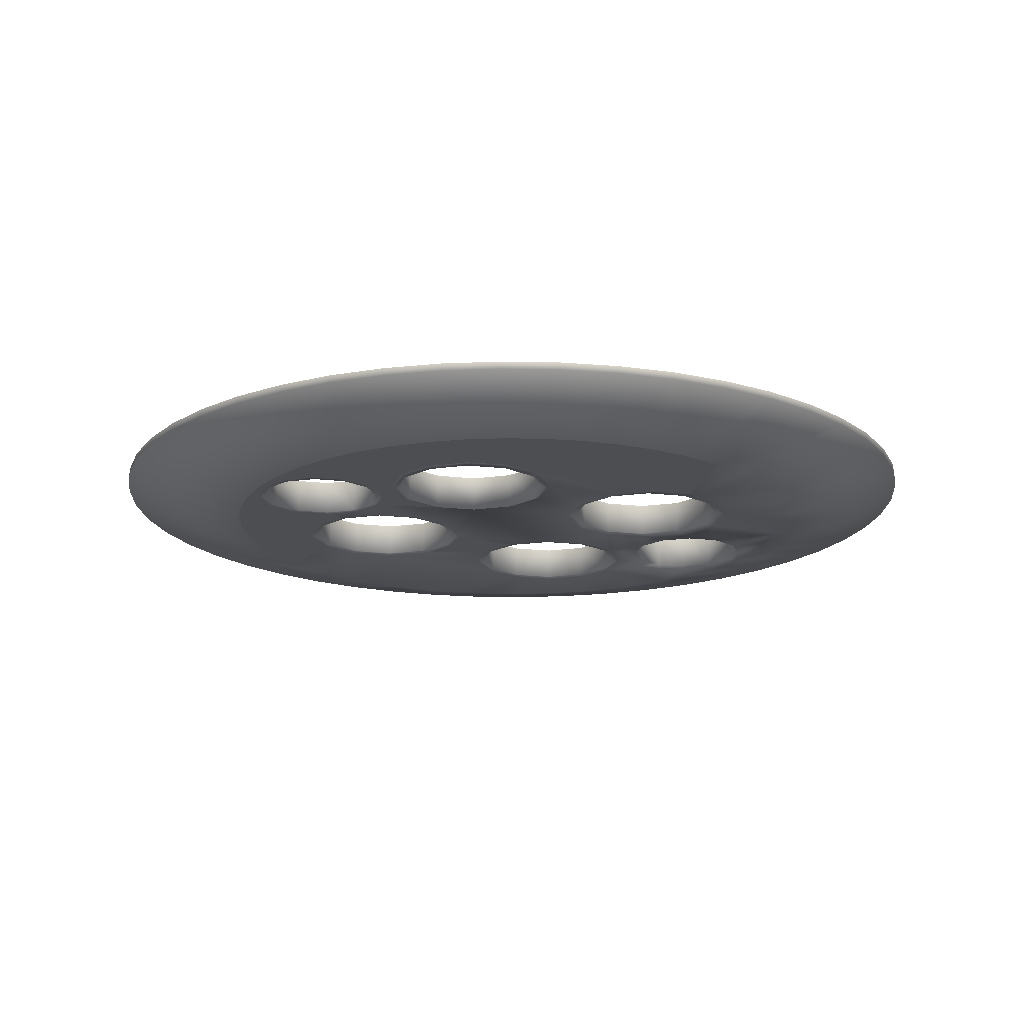
<metadata>
{"format":"obj","ext":"obj","renderer":"f3d","projection":"perspective","resolution":1024,"background":"white","views":[{"elev":-16.8,"azim":151.1,"up":"+Z"}]}
</metadata>
<code>
o BM_BS4
v 7.61 55.46 -1.381
v 7.61 55.46 -2.325
v 14.77 53.99 -2.325
v 14.77 53.99 -1.381
v 0.3167 55.98 -1.381
v 0.3167 55.98 -2.325
v 21.68 51.61 -2.325
v 21.68 51.61 -1.381
v -6.981 55.53 -1.381
v -6.981 55.53 -2.325
v 28.23 48.34 -2.325
v 28.23 48.34 -1.381
v -14.16 54.15 -1.381
v 10.57 38.63 -5.854
v 0.2336 40.05 -5.854
v -14.16 54.15 -2.325
v 34.28 44.25 -2.325
v 15.51 36.93 -5.854
v 34.28 44.25 -1.381
v -21.09 51.83 -2.325
v -10.12 38.74 -5.854
v 39.76 39.4 -2.325
v 5.45 39.68 -5.854
v -21.09 51.83 -1.381
v 20.19 34.59 -5.854
v 39.76 39.4 -1.381
v -4.985 39.73 -5.854
v -27.67 48.63 -1.381
v -27.67 48.63 -2.325
v 28.44 28.19 -5.854
v 44.55 33.87 -2.325
v 24.52 31.66 -5.854
v -15.08 37.09 -5.854
v 44.55 33.87 -1.381
v -33.77 44.6 -1.381
v -33.77 44.6 -2.325
v 14.79 25.07 -5.854
v 15.51 36.93 -5.854
v 10.57 38.63 -5.854
v 48.58 27.77 -2.325
v 9.038 23.73 -5.854
v 10.57 38.63 -5.854
v 5.45 39.68 -5.854
v 9.038 23.73 -5.854
v 5.45 39.68 -5.854
v 0.2336 40.05 -5.854
v -19.78 34.8 -5.854
v 14.79 25.07 -5.854
v 20.19 34.59 -5.854
v 15.51 36.93 -5.854
v -9.202 24.43 -5.854
v 0.2336 40.05 -5.854
v -4.985 39.73 -5.854
v 19.82 23.42 -5.854
v 24.52 31.66 -5.854
v 20.19 34.59 -5.854
v 31.86 24.24 -5.854
v 48.58 27.77 -1.381
v -9.202 24.43 -5.854
v -4.985 39.73 -5.854
v -10.12 38.74 -5.854
v -39.29 39.81 -2.325
v 19.82 23.42 -5.854
v 28.44 28.19 -5.854
v 24.52 31.66 -5.854
v -14.29 25.9 -5.854
v 10.57 38.63 -5.854
v 9.038 23.73 -5.854
v 14.79 25.07 -5.854
v -24.14 31.92 -5.854
v 19.82 23.42 -5.854
v 20.19 34.59 -5.854
v 14.79 25.07 -5.854
v -39.29 39.81 -1.381
v 51.78 21.2 -2.325
v 9.038 23.73 -5.854
v 0.2336 40.05 -5.854
v -9.202 24.43 -5.854
v 34.74 19.88 -5.854
v -28.09 28.49 -5.854
v 23.64 19.46 -5.854
v 31.86 24.24 -5.854
v 28.44 28.19 -5.854
v 19.82 23.42 -5.854
v 23.64 19.46 -5.854
v 28.44 28.19 -5.854
v 51.78 21.2 -1.381
v -9.202 24.43 -5.854
v -10.12 38.74 -5.854
v -14.29 25.9 -5.854
v 14.79 25.07 -5.854
v 14.32 24.24 -6.073
v 19.39 22.85 -6.073
v 19.82 23.42 -5.854
v 9.038 23.73 -5.854
v 23.64 19.46 -5.854
v 34.74 19.88 -5.854
v 31.86 24.24 -5.854
v -19.9 24.2 -5.854
v -44.14 34.34 -1.381
v 9.23 22.91 -6.073
v 23.09 19.12 -6.073
v 19.39 22.85 -1.381
v -44.14 34.34 -2.325
v 14.32 24.24 -1.381
v 23.64 19.46 -5.854
v 37.03 15.18 -5.854
v 54.09 14.26 -2.325
v 4.768 19.51 -5.854
v 25.12 14.43 -5.854
v 34.74 19.88 -5.854
v 23.64 19.46 -5.854
v -9.202 24.43 -5.854
v -5.378 20.89 -5.854
v -14.18 24.39 -5.714
v 9.23 22.91 -1.381
v 25.12 14.43 -5.854
v 37.03 15.18 -5.854
v 34.74 19.88 -5.854
v 25.12 14.43 -5.854
v -9.11 23 -5.714
v 5.492 19.21 -6.073
v -31.56 24.58 -5.854
v -19.27 23.06 -5.714
v 54.09 14.26 -1.381
v 23.09 19.12 -1.381
v 24.42 14.03 -6.073
v -23.79 20.76 -5.854
v -9.11 23 -1.381
v -5.411 19.27 -5.714
v -48.23 28.28 -1.381
v -14.18 24.39 -1.381
v 38.69 10.22 -5.854
v -48.23 28.28 -2.325
v 4.105 14.14 -6.073
v 5.492 19.21 -1.381
v 31.34 8.444 -5.854
v 37.03 15.18 -5.854
v 25.12 14.43 -5.854
v -3.201 14.17 -5.854
v 31.34 8.444 -5.854
v 38.69 10.22 -5.854
v 37.03 15.18 -5.854
v -19.27 23.06 -1.381
v 55.48 7.084 -2.325
v -23 19.36 -5.714
v 24.42 14.03 -1.381
v 3.41 14.14 -5.854
v 23.7 8.66 -5.854
v -34.48 20.24 -5.854
v -5.411 19.27 -1.381
v 23.03 8.958 -6.073
v -4.077 14.18 -5.714
v 25.12 14.43 -5.854
v 25.88 7.327 -5.854
v 31.34 8.444 -5.854
v 31.34 8.444 -5.854
v 35.34 7.183 -5.854
v 38.69 10.22 -5.854
v 25.12 14.43 -5.854
v 23.7 8.66 -5.854
v 25.88 7.327 -5.854
v 55.48 7.084 -1.381
v 35.34 7.183 -5.854
v 39.68 5.088 -5.854
v 38.69 10.22 -5.854
v 39.68 5.088 -5.854
v -25.95 14.45 -5.854
v 4.105 14.14 -1.381
v -23 19.36 -1.381
v 34.66 6.759 -5.83
v 35.34 7.183 -5.854
v 31.34 8.444 -5.854
v 4.751 9.054 -5.854
v 30.71 7.842 -5.83
v 25.88 7.327 -5.854
v -51.5 21.74 -2.325
v -51.5 21.74 -1.381
v -4.143 9.1 -5.854
v 26.74 6.8 -5.83
v 37.55 3.844 -5.83
v -4.077 14.18 -1.381
v 35.34 7.183 -5.854
v 38.25 4.074 -5.854
v 39.68 5.088 -5.854
v 5.439 9.05 -6.073
v 23.03 8.958 -1.381
v -24.39 14.29 -5.714
v 30.71 7.842 -1.381
v 38.25 4.074 -5.854
v 19.94 4.506 -5.854
v 23.7 8.66 -5.854
v 22.89 4.057 -5.854
v 25.88 7.327 -5.854
v -36.82 15.57 -5.854
v 39.99 -0.1318 -5.854
v 23.82 3.915 -5.83
v 34.66 6.759 -1.381
v 5.439 9.05 -1.381
v -24.39 14.29 -1.381
v 19.3 5.26 -6.073
v -5.464 9.107 -5.714
v 55.92 -0.2148 -2.325
v 38.25 4.074 -5.854
v 39.99 -0.1318 -5.854
v 39.68 5.088 -5.854
v 23.7 8.66 -5.854
v 19.94 4.506 -5.854
v 22.89 4.057 -5.854
v 22.89 4.057 -5.854
v 38.6 -0.1245 -5.83
v 26.74 6.8 -1.381
v 8.717 4.859 -5.854
v 37.55 3.844 -1.381
v 38.25 4.074 -5.854
v 39.39 -0.1286 -5.854
v 39.99 -0.1318 -5.854
v 9.139 5.313 -6.073
v 39.39 -0.1286 -5.854
v -24.12 8.566 -5.854
v 14.21 3.058 -5.854
v 55.92 -0.2148 -1.381
v 19.3 5.26 -1.381
v 14.21 3.926 -6.073
v -30.57 8.161 -5.854
v -5.464 9.107 -1.381
v -9.202 5.409 -5.714
v 22.74 -0.04183 -5.83
v -23.06 9.199 -5.714
v 19.94 4.506 -5.854
v 21.84 -0.1282 -5.854
v 22.89 4.057 -5.854
v 38.59 -0.1244 -1.381
v 23.82 3.915 -1.381
v -53.89 14.83 -2.325
v 19.94 4.506 -5.854
v 14.21 3.058 -5.854
v 21.84 -0.1282 -5.854
v -26.62 7.078 -5.854
v -53.89 14.83 -1.381
v 14.21 3.926 -1.381
v 21.84 -0.1282 -5.854
v 38.25 -4.332 -5.854
v 39.99 -0.1318 -5.854
v 39.39 -0.1286 -5.854
v 38.25 -4.332 -5.854
v 9.139 5.313 -1.381
v -9.183 3.909 -5.854
v -38.53 10.62 -5.854
v -34.54 7.12 -5.854
v 22.74 -0.04183 -1.381
v 37.51 -4.082 -5.83
v -23.06 9.199 -1.381
v 55.4 -7.509 -2.325
v 38.25 -4.332 -5.854
v 39.62 -5.348 -5.854
v 39.99 -0.1318 -5.854
v -20.84 5.023 -5.854
v 9.049 -4.016 -5.854
v 14.17 -2.887 -5.854
v -7.972 -5.217 -5.854
v -19.36 5.462 -5.714
v 23.09 -4.162 -5.854
v -14.29 4.075 -5.714
v -9.202 5.409 -1.381
v 39.62 -5.348 -5.854
v -23.73 4.162 -5.854
v -14.27 3.024 -5.854
v -19.36 5.462 -1.381
v 23.78 -4.01 -5.83
v 35.48 -7.535 -5.854
v -26.62 7.078 -1.381
v 20.13 -4.813 -5.854
v 38.25 -4.332 -5.854
v 35.48 -7.535 -5.854
v 39.62 -5.348 -5.854
v 37.51 -4.082 -1.381
v -37.46 4.234 -5.854
v -30.57 8.161 -1.381
v -14.29 4.075 -1.381
v 55.4 -7.509 -1.381
v 34.59 -6.967 -5.83
v -39.57 5.5 -5.854
v -55.35 7.662 -2.325
v -22.69 0.195 -5.854
v -23.73 4.162 -1.381
v 25.94 -7.28 -5.854
v -14.15 -3.102 -5.854
v 14.17 -3.62 -5.713
v 19.24 -5.007 -5.713
v 4.37 -8.682 -5.854
v 35.48 -7.535 -5.854
v 38.58 -10.47 -5.854
v 39.62 -5.348 -5.854
v 38.58 -10.47 -5.854
v 26.67 -6.925 -5.83
v 23.78 -4.01 -1.381
v -34.54 7.12 -1.381
v 23.52 -8.462 -5.854
v 31.48 -8.84 -5.854
v -55.35 7.662 -1.381
v 9.085 -4.954 -5.713
v 30.62 -8.008 -5.83
v 22.94 -8.745 -5.713
v 31.48 -8.84 -5.854
v 38.58 -10.47 -5.854
v 35.48 -7.535 -5.854
v 34.59 -6.967 -1.381
v 26.67 -6.925 -1.381
v 19.24 -5.007 -1.381
v 14.17 -3.62 -1.381
v 30.62 -8.008 -1.381
v -19.35 -4.379 -5.854
v -39.94 0.2849 -5.854
v 5.347 -8.653 -5.713
v -37.46 4.234 -1.381
v 53.94 -14.67 -2.325
v 31.48 -8.84 -5.854
v 25.94 -7.28 -5.854
v 24.96 -13.36 -5.854
v 25.94 -7.28 -5.854
v 23.52 -8.462 -5.854
v 24.96 -13.36 -5.854
v 31.48 -8.84 -5.854
v 36.87 -15.41 -5.854
v 38.58 -10.47 -5.854
v -38.55 0.2777 -5.854
v 9.085 -4.954 -1.381
v -22.69 0.195 -1.381
v 24.96 -13.36 -5.854
v -14.14 -3.845 -5.76
v -9.069 -5.233 -5.76
v -23.77 -3.761 -5.854
v 22.94 -8.745 -1.381
v -38.54 0.2776 -1.381
v 36.87 -15.41 -5.854
v 31.48 -8.84 -5.854
v 24.96 -13.36 -5.854
v -55.87 0.368 -2.325
v 36.87 -15.41 -5.854
v 53.94 -14.67 -1.381
v -19.23 -5.18 -5.76
v -5.369 -8.97 -5.76
v 24.28 -13.83 -5.713
v -4.456 -8.943 -5.854
v -37.5 -3.69 -5.854
v -9.069 -5.233 -1.381
v -14.14 -3.845 -1.381
v 5.347 -8.653 -1.381
v -55.87 0.3679 -1.381
v 24.28 -13.83 -1.381
v 3.96 -13.73 -5.713
v -23.77 -3.761 -1.381
v -24.08 -9.363 -5.854
v -22.96 -8.879 -5.76
v -39.63 -4.934 -5.854
v 3.292 -13.75 -5.854
v 4.37 -8.682 -5.854
v -4.456 -8.943 -5.854
v -26.69 -6.647 -5.854
v 24.96 -13.36 -5.854
v 34.54 -20.09 -5.854
v 36.87 -15.41 -5.854
v -19.23 -5.18 -1.381
v 23.74 -19.47 -5.854
v 3.292 -13.75 -5.854
v -4.035 -14.06 -5.76
v 51.55 -21.58 -2.325
v -34.61 -6.606 -5.854
v -5.369 -8.97 -1.381
v -37.5 -3.69 -1.381
v 3.292 -13.75 -5.854
v -4.456 -8.943 -5.854
v -3.193 -14.02 -5.854
v 3.96 -13.73 -1.381
v -30.66 -7.688 -5.854
v 34.54 -20.09 -5.854
v 24.96 -13.36 -5.854
v 23.74 -19.47 -5.854
v 22.89 -18.9 -5.713
v -3.193 -14.02 -5.854
v 34.54 -20.09 -5.854
v -55.43 -6.93 -2.325
v -26.69 -6.647 -1.381
v -34.61 -6.606 -1.381
v -38.64 -10.07 -5.854
v -4.035 -14.06 -1.381
v -22.96 -8.879 -1.381
v -30.66 -7.688 -1.381
v 51.55 -21.58 -1.381
v 4.306 -18.84 -5.854
v -24.35 -13.95 -5.76
v -3.193 -14.02 -5.854
v 4.306 -18.84 -5.854
v 3.292 -13.75 -5.854
v -25.08 -14.36 -5.854
v -36.98 -15.03 -5.854
v 34.54 -20.09 -5.854
v 23.74 -19.47 -5.854
v 31.61 -24.42 -5.854
v 22.89 -18.9 -1.381
v 5.294 -18.81 -5.713
v -4.175 -19.09 -5.854
v 19.53 -23.24 -5.854
v 5.294 -18.81 -1.381
v 19.15 -22.6 -5.713
v -5.423 -19.13 -5.76
v 48.29 -28.12 -2.325
v 31.61 -24.42 -5.854
v 8.993 -22.55 -5.713
v -55.43 -6.931 -1.381
v 23.74 -19.47 -5.854
v 28.14 -28.34 -5.854
v 31.61 -24.42 -5.854
v 28.14 -28.34 -5.854
v 23.74 -19.47 -5.854
v 19.53 -23.24 -5.854
v -24.35 -13.95 -1.381
v 9.084 -23.46 -5.854
v -23.02 -19.04 -5.76
v 14.52 -24.78 -5.854
v 19.15 -22.6 -1.381
v 14.06 -23.94 -5.713
v -5.423 -19.13 -1.381
v -9.16 -22.83 -5.76
v 48.29 -28.12 -1.381
v -54.04 -14.11 -2.325
v -23.8 -19.52 -5.854
v -34.69 -19.73 -5.854
v -9.26 -23.71 -5.854
v 8.993 -22.55 -1.381
v -23.02 -19.04 -1.381
v 28.14 -28.34 -5.854
v 19.53 -23.24 -5.854
v 24.19 -31.76 -5.854
v 14.06 -23.94 -1.381
v 28.14 -28.34 -5.854
v 44.19 -34.18 -2.325
v 19.83 -34.64 -5.854
v -19.32 -22.77 -5.76
v -14.25 -24.16 -5.76
v -19.89 -23.69 -5.854
v -9.16 -22.83 -1.381
v -54.04 -14.11 -1.381
v 24.19 -31.76 -5.854
v 19.53 -23.24 -5.854
v 19.83 -34.64 -5.854
v 44.19 -34.18 -1.381
v -14.68 -24.92 -5.854
v -31.81 -24.09 -5.854
v 10.17 -38.59 -5.854
v -51.72 -21.05 -2.325
v -19.32 -22.77 -1.381
v -28.38 -28.04 -5.854
v -14.25 -24.16 -1.381
v -0.1831 -39.9 -5.854
v 15.13 -36.93 -5.854
v 39.34 -39.66 -2.325
v -51.73 -21.05 -1.381
v -20.14 -34.44 -5.854
v -10.52 -38.48 -5.854
v 24.19 -31.76 -5.854
v 33.82 -44.45 -2.325
v -48.52 -27.62 -2.325
v -24.47 -31.51 -5.854
v 5.036 -39.58 -5.854
v -15.46 -36.77 -5.854
v 39.34 -39.66 -1.381
v -5.398 -39.53 -5.854
v -44.49 -33.72 -2.325
v -48.53 -27.62 -1.381
v 27.72 -48.48 -2.325
v -39.7 -39.24 -2.325
v 21.15 -51.68 -2.325
v 33.82 -44.45 -1.381
v -44.49 -33.72 -1.381
v -34.23 -44.09 -2.325
v 7.033 -55.38 -2.325
v -28.17 -48.19 -2.325
v -21.63 -51.45 -2.325
v 27.72 -48.48 -1.381
v -7.559 -55.31 -2.325
v -39.7 -39.24 -1.381
v 14.21 -53.99 -2.325
v 21.15 -51.68 -1.381
v -34.23 -44.09 -1.381
v -0.2661 -55.82 -2.325
v -14.72 -53.84 -2.325
v 14.21 -53.99 -1.381
v -28.17 -48.19 -1.381
v -21.63 -51.45 -1.381
v -14.72 -53.84 -1.381
v -7.559 -55.31 -1.381
f 3 2 1
f 3 1 4
f 2 6 5
f 7 3 4
f 2 5 1
f 7 4 8
f 6 9 5
f 6 10 9
f 11 7 8
f 11 8 12
f 13 9 10
f 2 3 14
f 2 15 6
f 13 10 16
f 7 14 3
f 17 11 12
f 10 6 15
f 11 18 7
f 17 12 19
f 13 16 20
f 10 21 16
f 22 17 19
f 2 14 23
f 13 20 24
f 17 25 11
f 2 23 15
f 7 18 14
f 22 19 26
f 10 15 27
f 20 16 21
f 11 25 18
f 10 27 21
f 20 28 24
f 20 29 28
f 17 22 30
f 31 22 26
f 17 32 25
f 29 20 33
f 31 26 34
f 17 30 32
f 20 21 33
f 31 30 22
f 29 35 28
f 29 36 35
f 39 38 37
f 40 31 34
f 43 42 41
f 46 45 44
f 36 29 47
f 50 49 48
f 29 33 47
f 53 52 51
f 56 55 54
f 31 57 30
f 40 34 58
f 40 57 31
f 61 60 59
f 35 36 62
f 65 64 63
f 33 21 66
f 69 68 67
f 36 47 70
f 73 72 71
f 35 62 74
f 58 75 40
f 47 33 66
f 78 77 76
f 40 79 57
f 36 80 62
f 83 82 81
f 36 70 80
f 75 79 40
f 86 85 84
f 58 87 75
f 90 89 88
f 93 92 91
f 93 91 94
f 95 91 92
f 98 97 96
f 70 47 99
f 62 100 74
f 95 92 101
f 94 102 93
f 103 92 93
f 66 99 47
f 104 62 80
f 105 101 92
f 94 106 102
f 75 107 79
f 62 104 100
f 102 103 93
f 108 75 87
f 80 70 99
f 103 105 92
f 101 109 95
f 112 111 110
f 114 113 95
f 113 115 66
f 108 107 75
f 105 116 101
f 119 118 117
f 120 102 106
f 113 121 115
f 114 95 109
f 101 122 109
f 116 122 101
f 104 80 123
f 66 115 124
f 121 113 114
f 108 87 125
f 102 126 103
f 66 124 99
f 120 127 102
f 127 126 102
f 99 128 80
f 129 115 121
f 121 114 130
f 123 80 128
f 131 100 104
f 132 124 115
f 108 133 107
f 134 104 123
f 124 128 99
f 130 129 121
f 109 122 135
f 116 136 122
f 129 132 115
f 139 138 137
f 140 114 109
f 131 104 134
f 143 142 141
f 130 114 140
f 132 144 124
f 125 145 108
f 136 135 122
f 124 146 128
f 127 147 126
f 109 135 148
f 149 127 120
f 145 133 108
f 144 146 124
f 150 123 128
f 140 109 148
f 130 151 129
f 134 123 150
f 152 147 127
f 153 151 130
f 130 140 153
f 149 152 127
f 156 155 154
f 159 158 157
f 162 161 160
f 125 163 145
f 166 165 164
f 145 167 133
f 168 128 146
f 136 169 135
f 144 170 146
f 150 128 168
f 173 172 171
f 135 174 148
f 173 171 175
f 176 173 175
f 177 134 150
f 134 178 131
f 179 140 148
f 176 175 180
f 181 171 172
f 153 182 151
f 185 184 183
f 179 153 140
f 135 186 174
f 152 187 147
f 168 146 188
f 171 189 175
f 181 172 190
f 191 152 149
f 189 180 175
f 179 148 174
f 194 193 192
f 195 150 168
f 145 196 167
f 134 177 178
f 176 180 197
f 198 171 181
f 177 150 195
f 199 186 135
f 199 135 169
f 146 170 200
f 201 187 152
f 202 182 153
f 191 201 152
f 203 145 163
f 146 200 188
f 179 202 153
f 171 198 189
f 206 205 204
f 209 208 207
f 210 176 197
f 181 190 211
f 189 212 180
f 213 174 186
f 212 197 180
f 145 203 196
f 179 174 213
f 198 181 214
f 217 216 215
f 213 186 218
f 190 219 211
f 188 220 168
f 199 218 186
f 221 201 191
f 203 163 222
f 201 223 187
f 221 224 201
f 195 168 225
f 202 226 182
f 227 202 179
f 197 228 210
f 229 188 200
f 232 231 230
f 223 201 224
f 221 218 224
f 221 213 218
f 188 229 220
f 233 181 211
f 212 234 197
f 235 177 195
f 233 214 181
f 238 237 236
f 168 220 239
f 177 240 178
f 241 224 218
f 228 242 210
f 245 244 243
f 246 211 219
f 227 226 202
f 199 247 218
f 239 225 168
f 227 179 248
f 235 195 249
f 249 195 250
f 223 224 241
f 225 250 195
f 241 218 247
f 251 228 197
f 246 252 211
f 251 197 234
f 252 233 211
f 229 200 253
f 254 196 203
f 257 256 255
f 229 258 220
f 213 221 259
f 177 235 240
f 221 242 260
f 254 203 222
f 179 213 261
f 229 262 258
f 263 242 228
f 248 264 227
f 227 265 226
f 254 266 196
f 239 220 267
f 220 258 267
f 264 258 262
f 265 227 264
f 248 268 264
f 229 269 262
f 248 179 261
f 263 228 270
f 251 270 228
f 264 268 258
f 252 246 271
f 221 260 259
f 229 253 269
f 272 225 239
f 242 263 273
f 276 275 274
f 242 273 260
f 252 277 233
f 250 278 249
f 279 250 225
f 280 264 262
f 254 222 281
f 282 252 271
f 283 249 278
f 277 252 282
f 284 235 249
f 272 279 225
f 258 268 285
f 265 264 280
f 239 267 286
f 267 258 285
f 270 287 263
f 268 248 288
f 290 289 260
f 290 260 273
f 259 291 213
f 280 262 269
f 294 293 292
f 259 260 289
f 254 295 266
f 284 249 283
f 239 286 272
f 270 296 287
f 251 297 270
f 279 298 250
f 298 278 250
f 263 299 273
f 271 300 282
f 235 301 240
f 259 289 302
f 300 303 282
f 263 287 299
f 303 287 296
f 273 304 290
f 291 261 213
f 307 306 305
f 285 286 267
f 303 300 287
f 277 282 308
f 309 296 270
f 289 290 310
f 288 248 261
f 302 289 311
f 273 299 304
f 312 282 303
f 309 270 297
f 285 268 313
f 314 283 278
f 296 312 303
f 235 284 301
f 310 290 304
f 268 288 313
f 289 310 311
f 259 302 315
f 298 316 278
f 317 254 281
f 312 308 282
f 254 317 295
f 320 319 318
f 323 322 321
f 326 325 324
f 327 314 278
f 296 309 312
f 302 311 328
f 285 329 286
f 259 315 291
f 330 304 299
f 332 331 288
f 332 288 261
f 328 315 302
f 333 285 313
f 313 288 331
f 333 329 285
f 310 304 334
f 278 335 327
f 278 316 335
f 338 337 336
f 339 284 283
f 317 340 295
f 317 281 341
f 339 283 314
f 313 331 342
f 343 332 261
f 330 344 304
f 291 345 261
f 327 346 314
f 331 332 347
f 348 342 331
f 343 261 345
f 328 349 315
f 347 332 343
f 350 301 284
f 351 334 304
f 335 346 327
f 331 347 348
f 291 315 352
f 351 304 344
f 333 353 329
f 313 354 333
f 355 313 342
f 346 356 314
f 359 358 357
f 360 353 333
f 363 362 361
f 348 364 342
f 360 333 354
f 344 330 365
f 291 352 366
f 345 367 343
f 355 354 313
f 350 284 339
f 317 368 340
f 364 355 342
f 356 346 369
f 347 343 370
f 368 317 341
f 335 371 346
f 374 373 372
f 315 349 375
f 376 360 354
f 379 378 377
f 315 375 352
f 380 351 344
f 345 381 367
f 382 340 368
f 314 356 383
f 344 365 380
f 360 384 353
f 384 360 376
f 385 369 346
f 314 383 339
f 386 356 369
f 385 346 371
f 343 387 370
f 364 388 355
f 389 376 369
f 343 367 387
f 368 341 390
f 352 391 366
f 392 354 355
f 395 394 393
f 396 376 354
f 384 376 389
f 397 369 376
f 389 369 385
f 400 399 398
f 380 401 351
f 392 355 388
f 352 402 391
f 367 381 403
f 383 350 339
f 386 383 356
f 404 380 365
f 392 396 354
f 397 386 369
f 381 391 403
f 405 352 375
f 405 402 352
f 397 376 396
f 406 401 380
f 404 406 380
f 387 367 407
f 382 368 408
f 367 403 407
f 409 382 408
f 410 391 402
f 383 411 350
f 408 368 390
f 414 413 412
f 417 416 415
f 392 388 418
f 391 419 403
f 396 392 420
f 410 419 391
f 421 406 404
f 410 402 405
f 406 422 401
f 421 423 406
f 387 407 424
f 425 407 403
f 423 419 410
f 423 422 406
f 423 421 419
f 408 390 426
f 386 427 383
f 396 420 428
f 397 427 386
f 429 397 396
f 430 403 419
f 423 410 431
f 396 428 429
f 410 405 431
f 432 392 418
f 424 407 425
f 432 420 392
f 425 403 430
f 427 411 383
f 435 434 433
f 423 436 422
f 438 437 409
f 409 408 438
f 423 431 436
f 421 404 439
f 428 420 440
f 430 441 425
f 432 440 420
f 428 440 442
f 424 425 443
f 427 444 411
f 447 446 445
f 448 408 426
f 430 449 441
f 450 429 428
f 443 425 441
f 440 441 449
f 421 451 419
f 440 449 442
f 429 452 397
f 397 452 427
f 453 441 440
f 442 454 428
f 432 453 440
f 448 438 408
f 454 450 428
f 443 441 455
f 430 419 456
f 439 457 421
f 453 455 441
f 438 458 437
f 459 444 427
f 442 449 460
f 461 449 430
f 457 451 421
f 463 462 437
f 450 464 429
f 465 454 442
f 459 427 452
f 451 466 419
f 448 458 438
f 429 464 452
f 466 456 419
f 463 439 462
f 460 465 442
f 463 437 458
f 467 460 449
f 448 468 458
f 456 469 430
f 469 461 430
f 461 467 449
f 470 450 454
f 471 459 452
f 472 457 439
f 450 470 464
f 471 452 464
f 463 458 468
f 473 454 465
f 463 472 439
f 474 451 457
f 463 468 475
f 476 471 464
f 477 465 460
f 470 454 473
f 476 464 470
f 472 463 475
f 478 466 451
f 472 474 457
f 479 460 467
f 478 456 466
f 480 467 461
f 472 475 481
f 473 465 477
f 482 469 456
f 482 461 469
f 470 483 476
f 474 484 451
f 470 473 483
f 474 472 481
f 477 460 479
f 478 451 484
f 474 481 485
f 479 467 480
f 473 486 483
f 478 487 456
f 473 477 486
f 480 461 488
f 484 474 485
f 482 456 487
f 482 488 461
f 484 485 489
f 477 490 486
f 477 479 490
f 491 490 479
f 491 479 480
f 480 492 491
f 480 488 492
f 488 482 493
f 488 493 492

</code>
